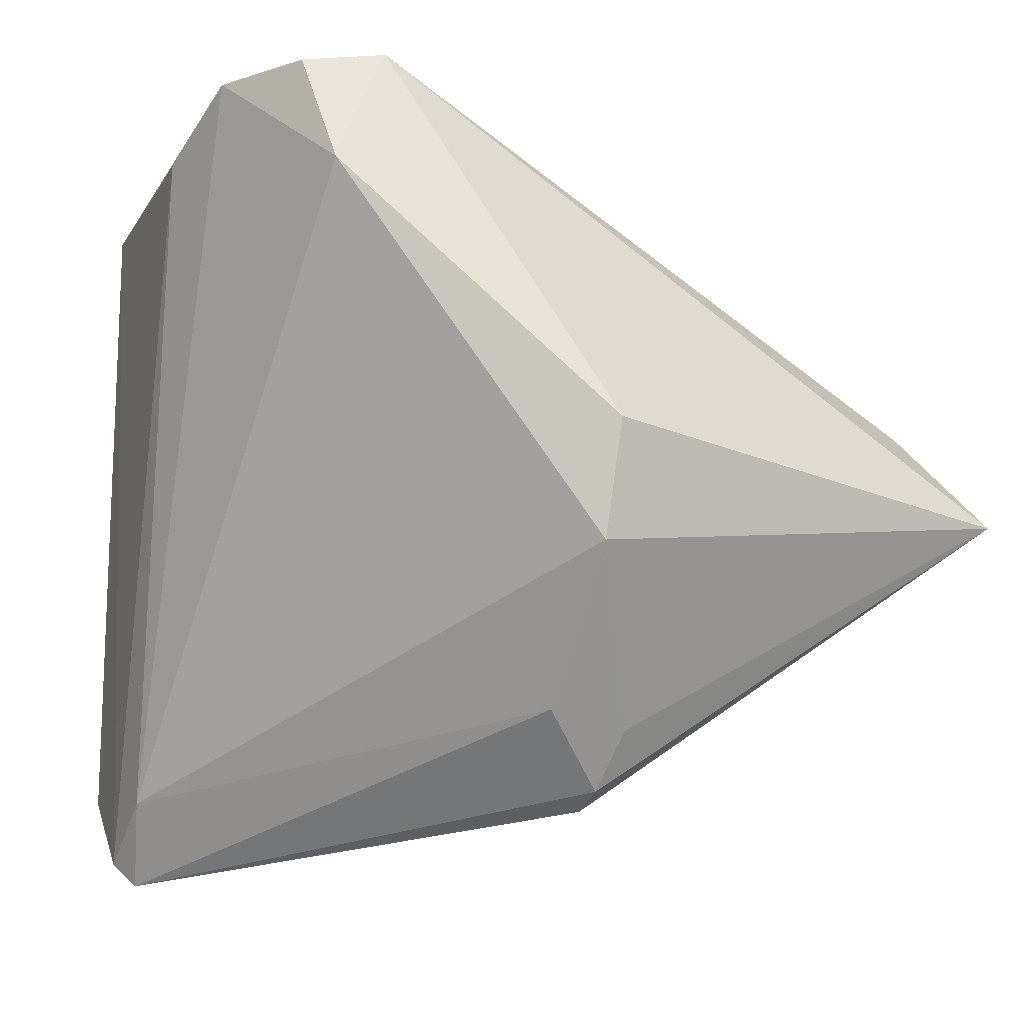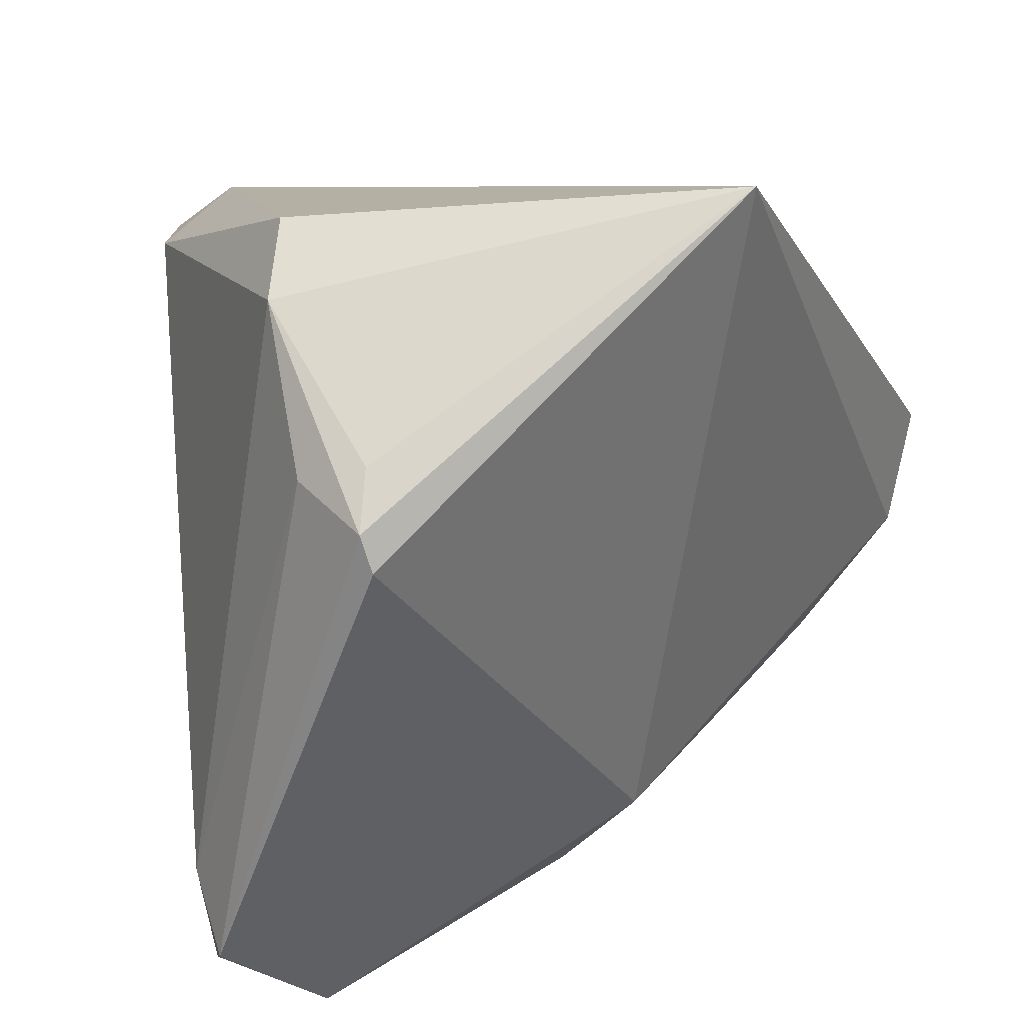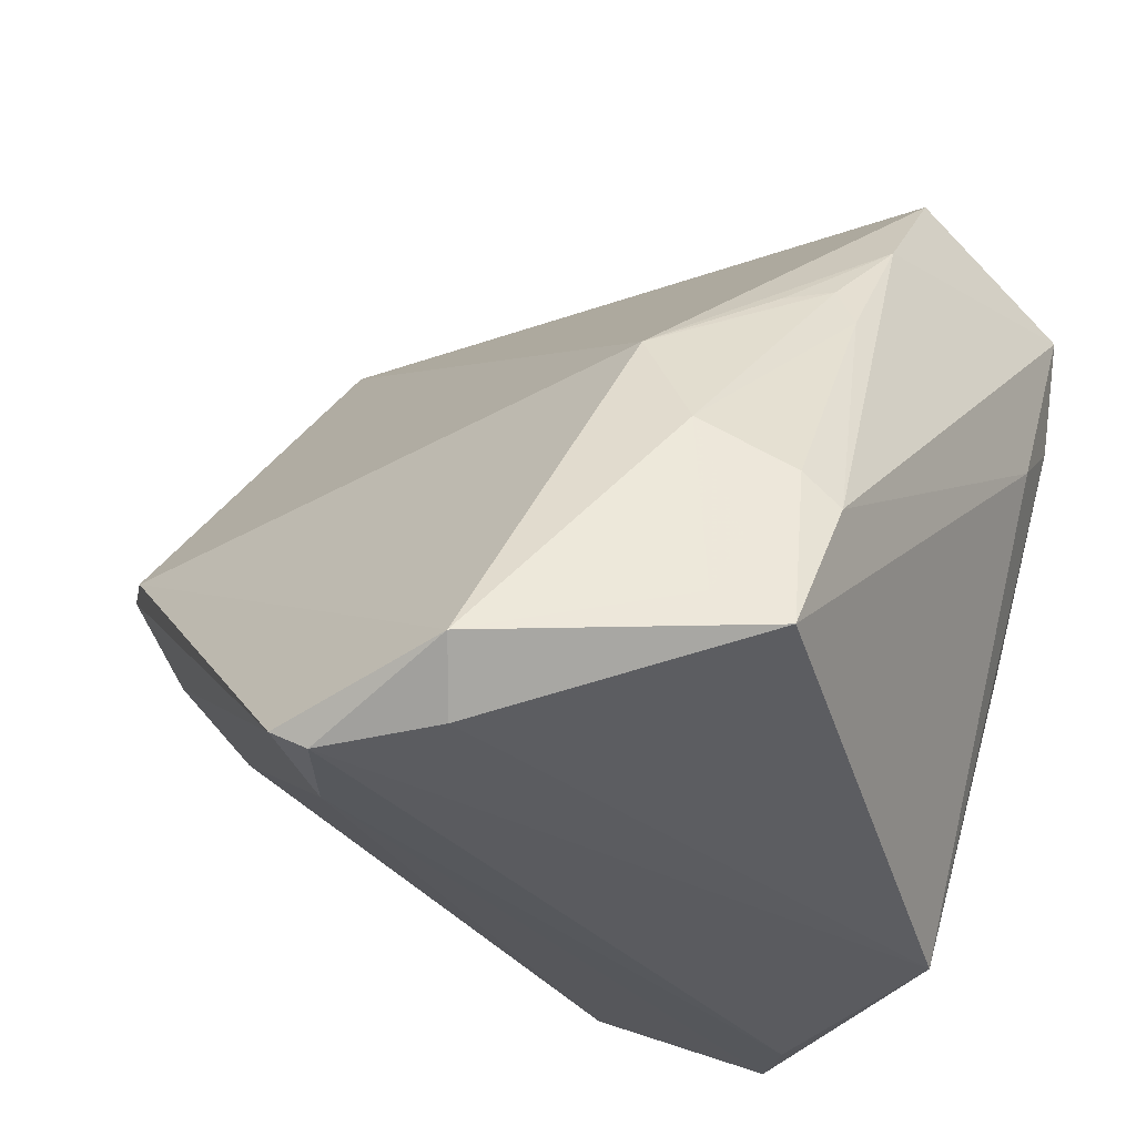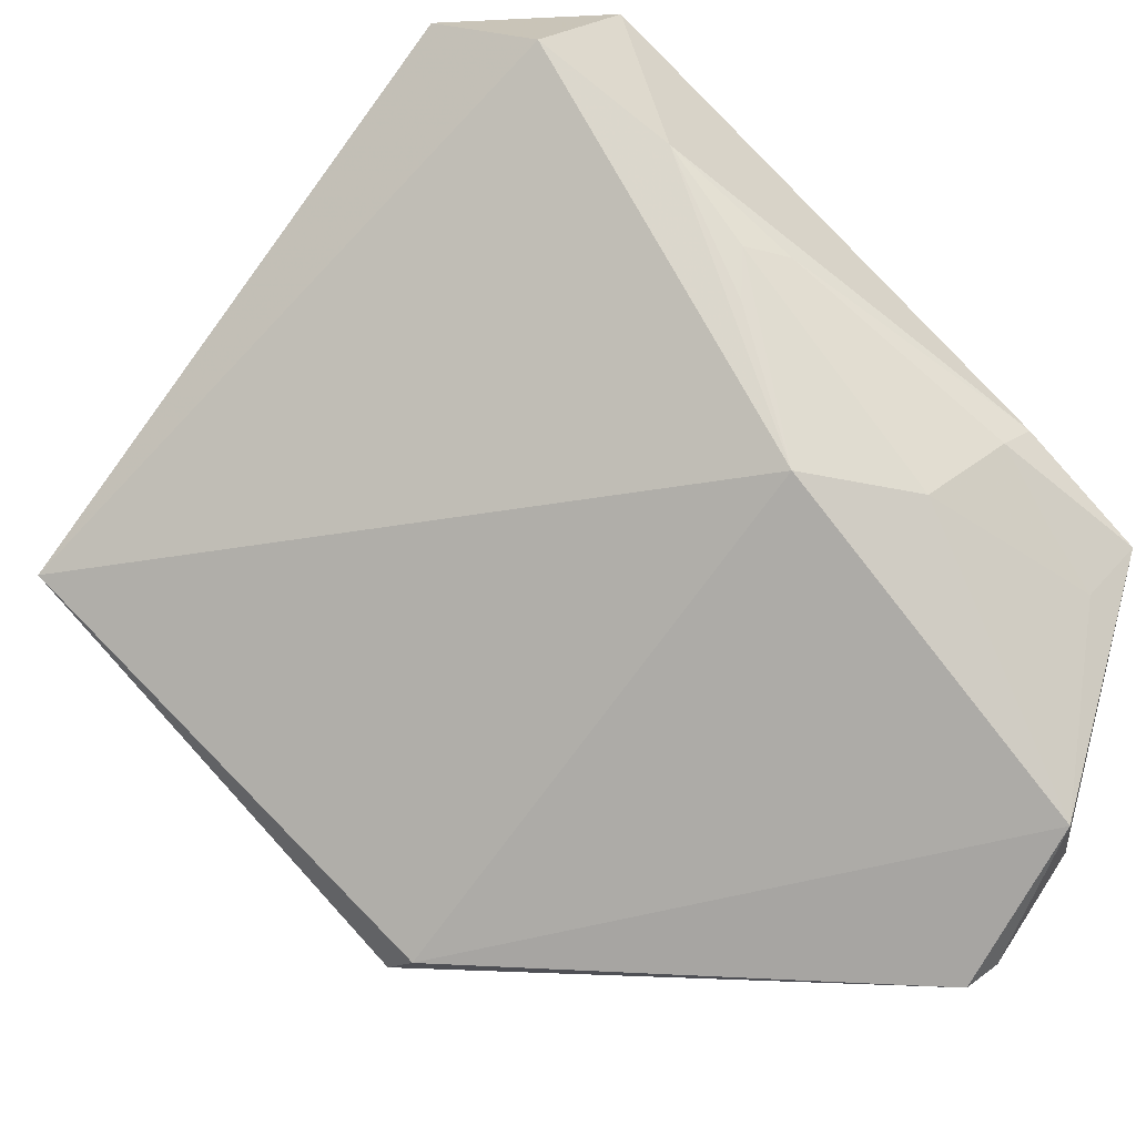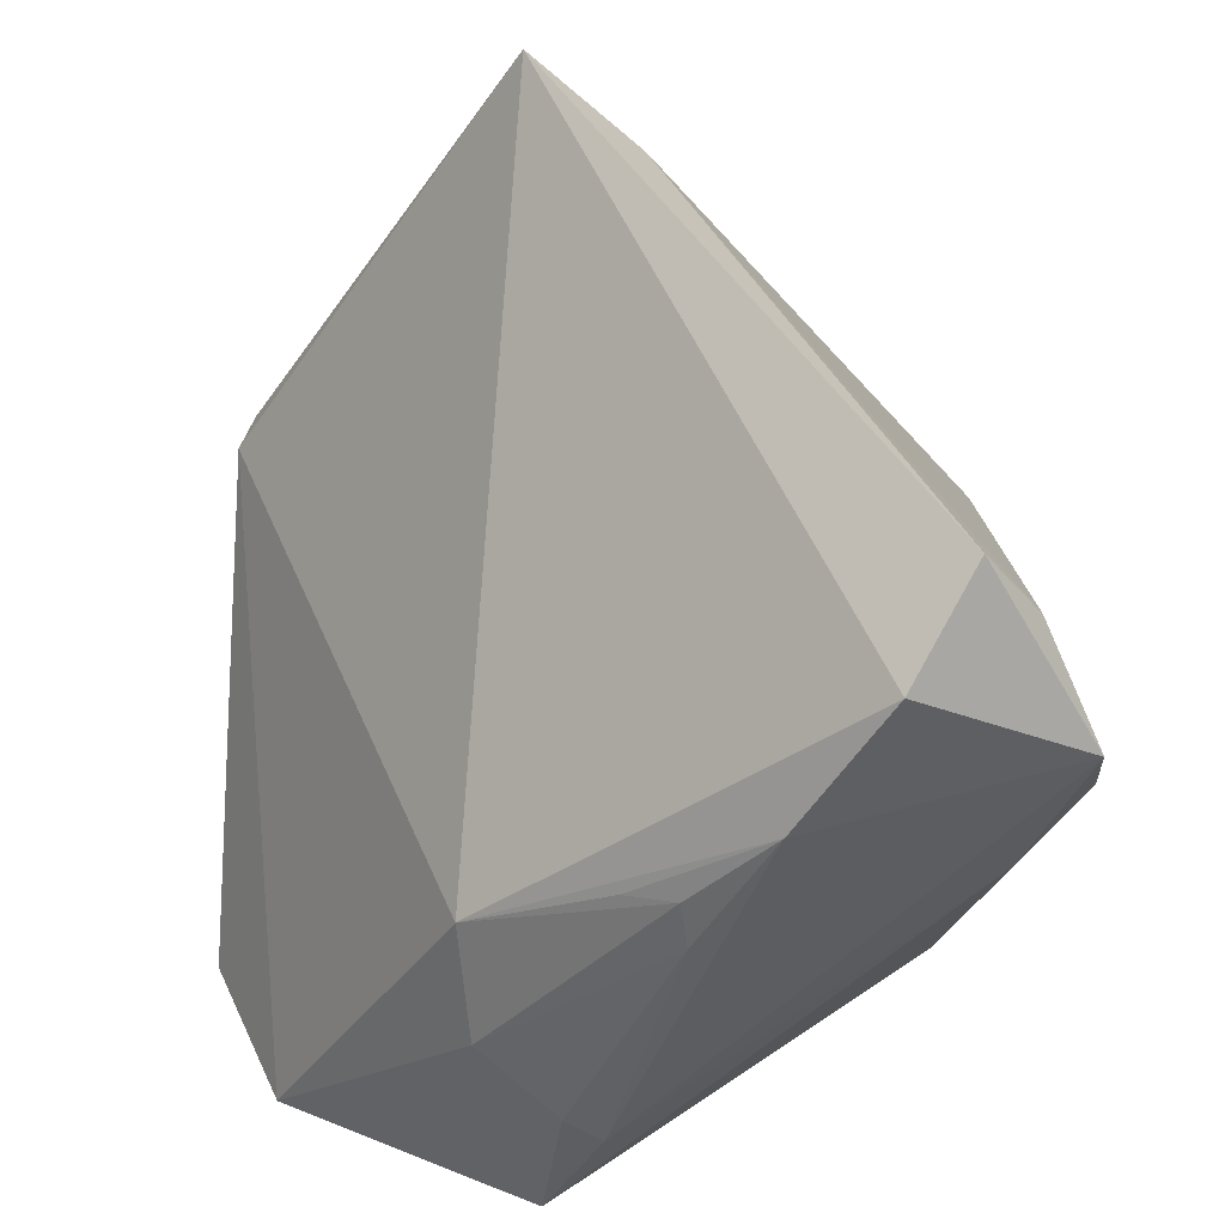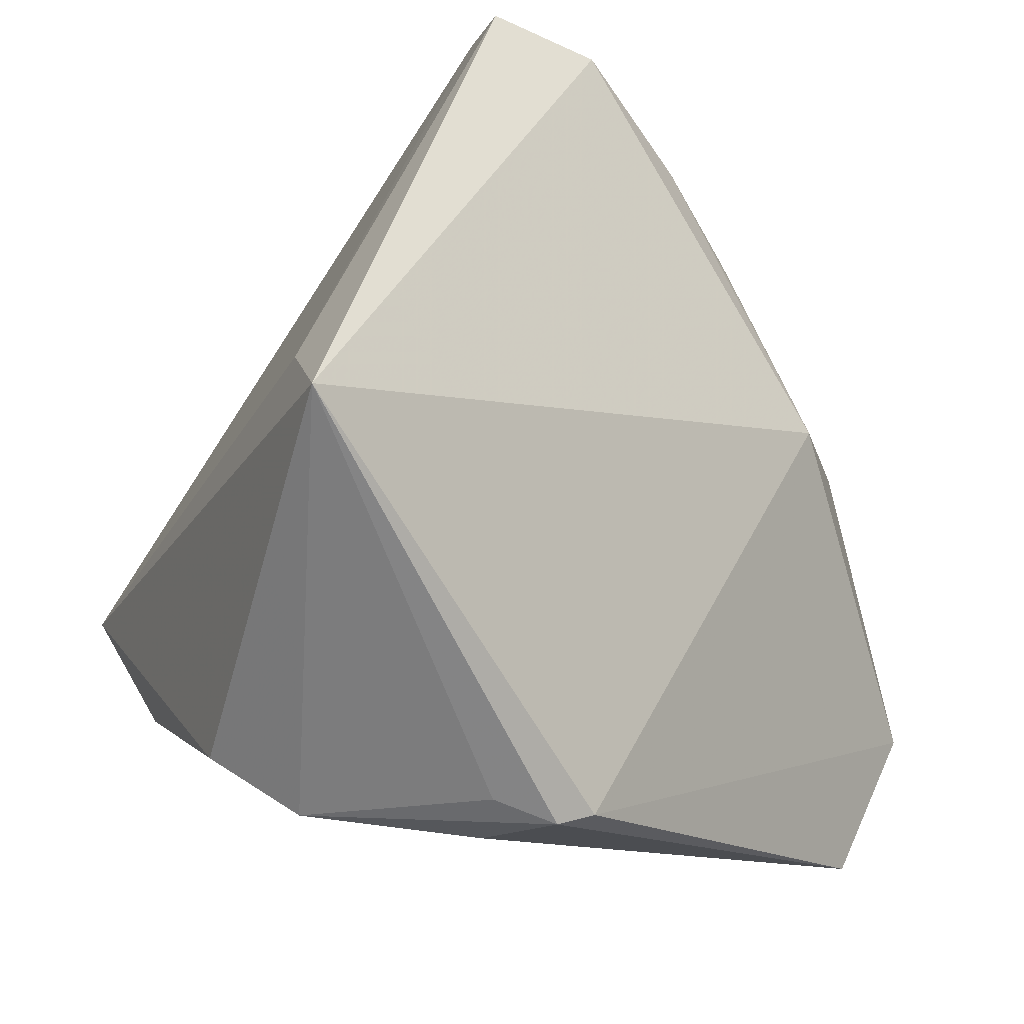
<metadata>
{"format":"obj","ext":"obj","renderer":"f3d","projection":"perspective","resolution":1024,"background":"white","views":[{"elev":-8.4,"azim":-111.2,"up":"+Y"},{"elev":-48.0,"azim":-65.8,"up":"+Y"},{"elev":-33.3,"azim":50.7,"up":"+Z"},{"elev":-52.2,"azim":48.9,"up":"+Y"},{"elev":54.6,"azim":83.3,"up":"+Z"},{"elev":42.3,"azim":-48.6,"up":"+Z"}]}
</metadata>
<code>
v -0.03245 -0.02443 -0.00849
v 0.03871 0.001169 0.01215
v 0.0284 0.03134 0.03435
v 0.03627 0.03599 0.02449
v -0.007152 0.0338 -0.04126
v -0.03277 -0.02634 -0.0007663
v 0.03509 0.03079 0.006328
v 0.00661 -0.0328 -0.04052
v -0.03292 -0.004124 0.04123
v 0.0114 -0.04155 -0.03939
v 0.04361 -0.00966 -0.01616
v -0.04469 0.002784 -0.006035
v -0.01666 0.0401 -0.03851
v 0.03206 -0.01755 0.001002
v 0.0193 0.04155 -0.005827
v 0.01659 0.03089 -0.04126
v -0.02774 0.04155 -0.0245
v -0.03086 0.02955 -0.03056
v 0.03633 -0.003679 0.01039
v 0.01394 -0.03919 -0.04126
v 0.04018 -0.01774 -0.03
v -0.04337 -0.008999 -0.007259
v 0.03528 0.01891 0.03459
v 0.03198 0.03765 0.0134
v 0.02885 -0.03622 -0.03569
v -0.02556 0.006027 0.03453
v 0.02689 0.02618 0.04126
v 0.02416 -0.03239 -0.04094
v -0.02611 -0.03416 -0.002921
v -0.02577 0.04071 -0.03264
v 0.04415 -0.01186 -0.03289
v 0.04469 -0.005977 -0.01915
v -0.02973 -0.03228 -0.002663
v 0.04145 -0.01459 -0.02405
v 0.03888 0.009473 0.02117
v 0.03809 -0.0171 -0.01057
v 0.04063 0.001629 0.007521
f 29 14 9
f 17 15 13
f 13 15 16
f 25 29 10
f 14 29 25
f 9 14 23
f 1 8 10
f 22 8 1
f 33 29 9
f 22 1 33
f 10 29 33
f 33 1 10
f 13 8 18
f 18 8 22
f 22 9 12
f 9 17 12
f 12 18 22
f 17 18 12
f 3 17 26
f 26 17 9
f 5 8 13
f 13 16 5
f 28 16 31
f 31 25 28
f 9 23 27
f 3 26 27
f 27 26 9
f 35 23 14
f 6 9 22
f 22 33 6
f 6 33 9
f 30 17 13
f 13 18 30
f 30 18 17
f 20 5 16
f 16 28 20
f 8 5 20
f 10 8 20
f 20 25 10
f 20 28 25
f 21 25 31
f 31 11 21
f 14 25 36
f 36 11 37
f 25 21 36
f 37 11 32
f 32 35 37
f 32 11 31
f 34 21 11
f 11 36 34
f 34 36 21
f 37 35 2
f 2 36 37
f 14 36 2
f 23 35 4
f 35 32 4
f 3 27 4
f 4 27 23
f 4 17 3
f 15 17 4
f 19 35 14
f 14 2 19
f 19 2 35
f 24 16 15
f 15 4 24
f 31 16 7
f 16 24 7
f 7 24 4
f 7 32 31
f 7 4 32

</code>
